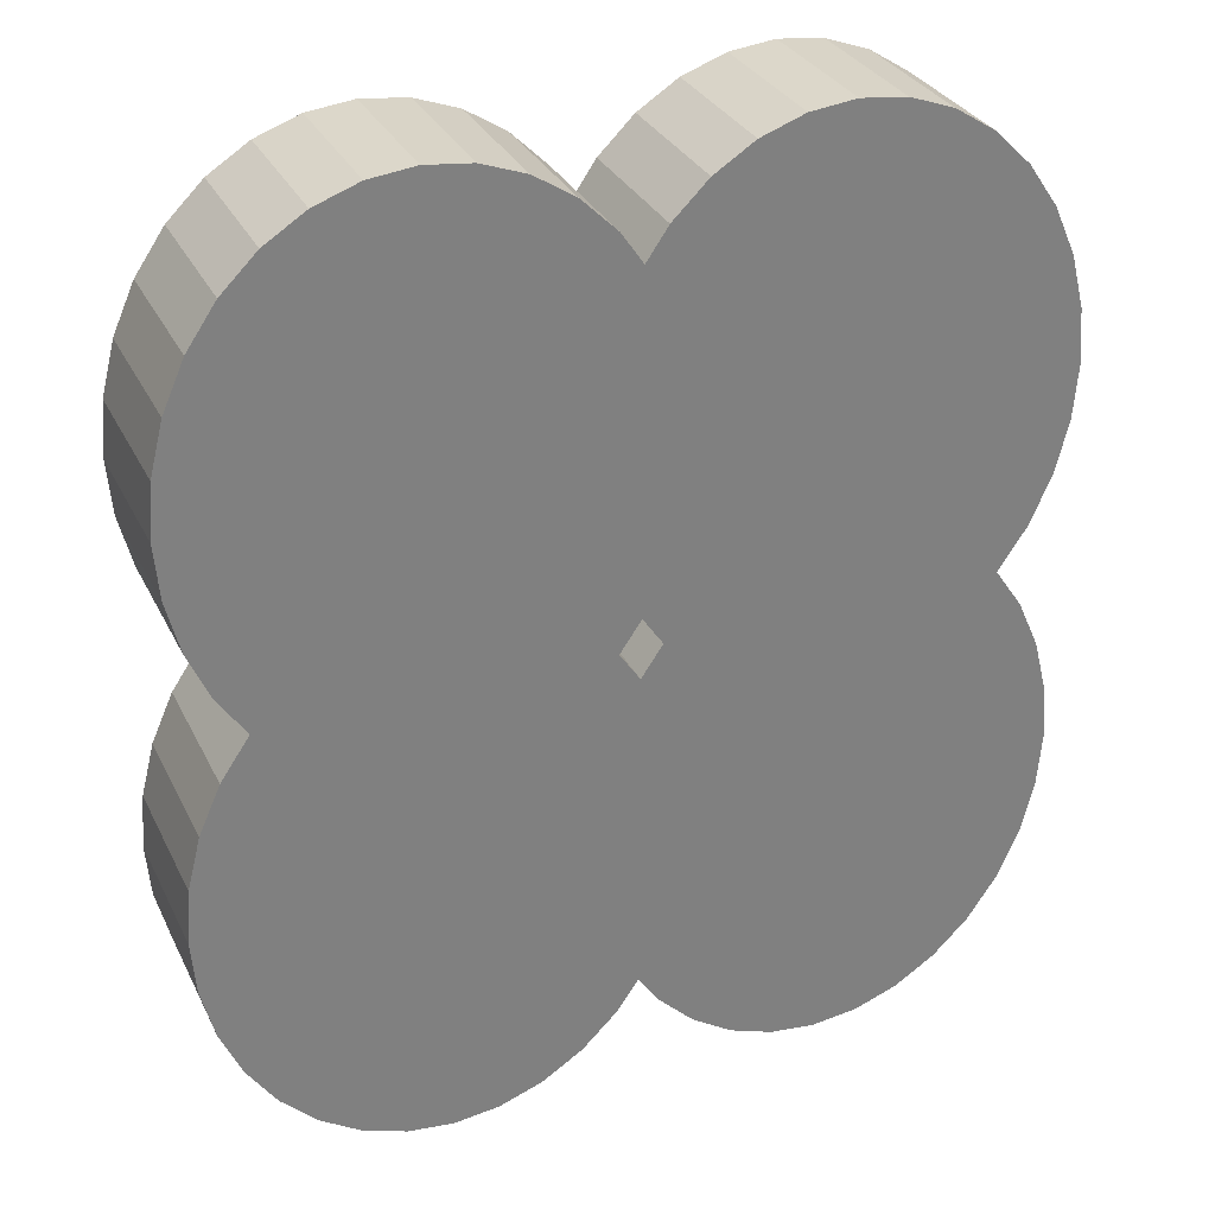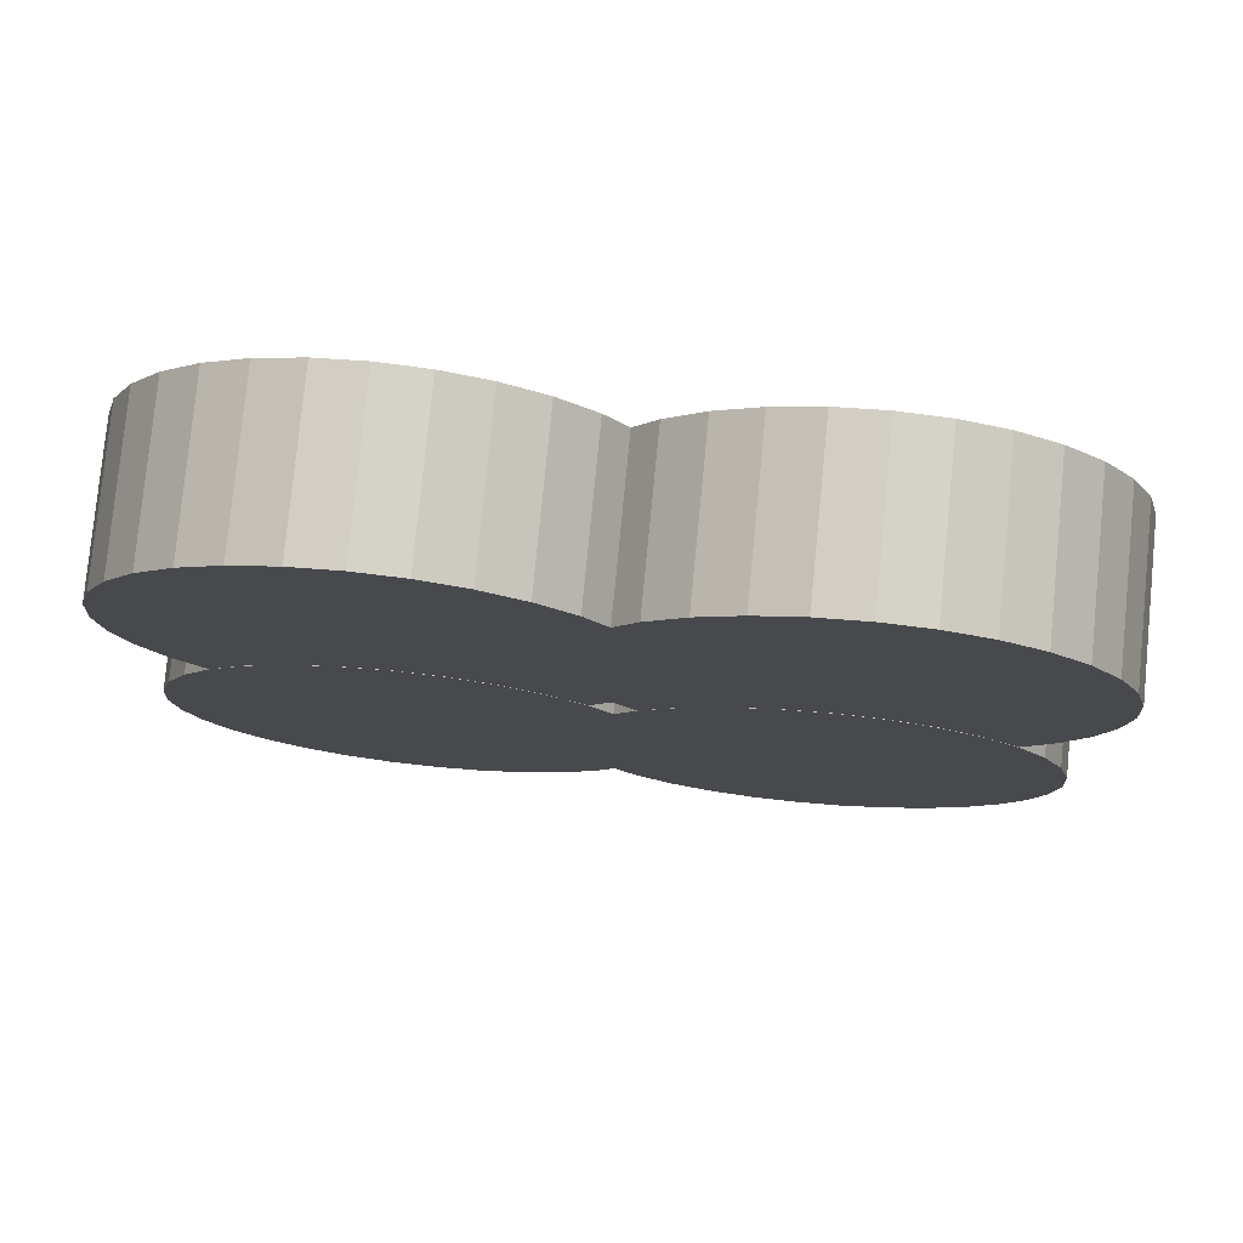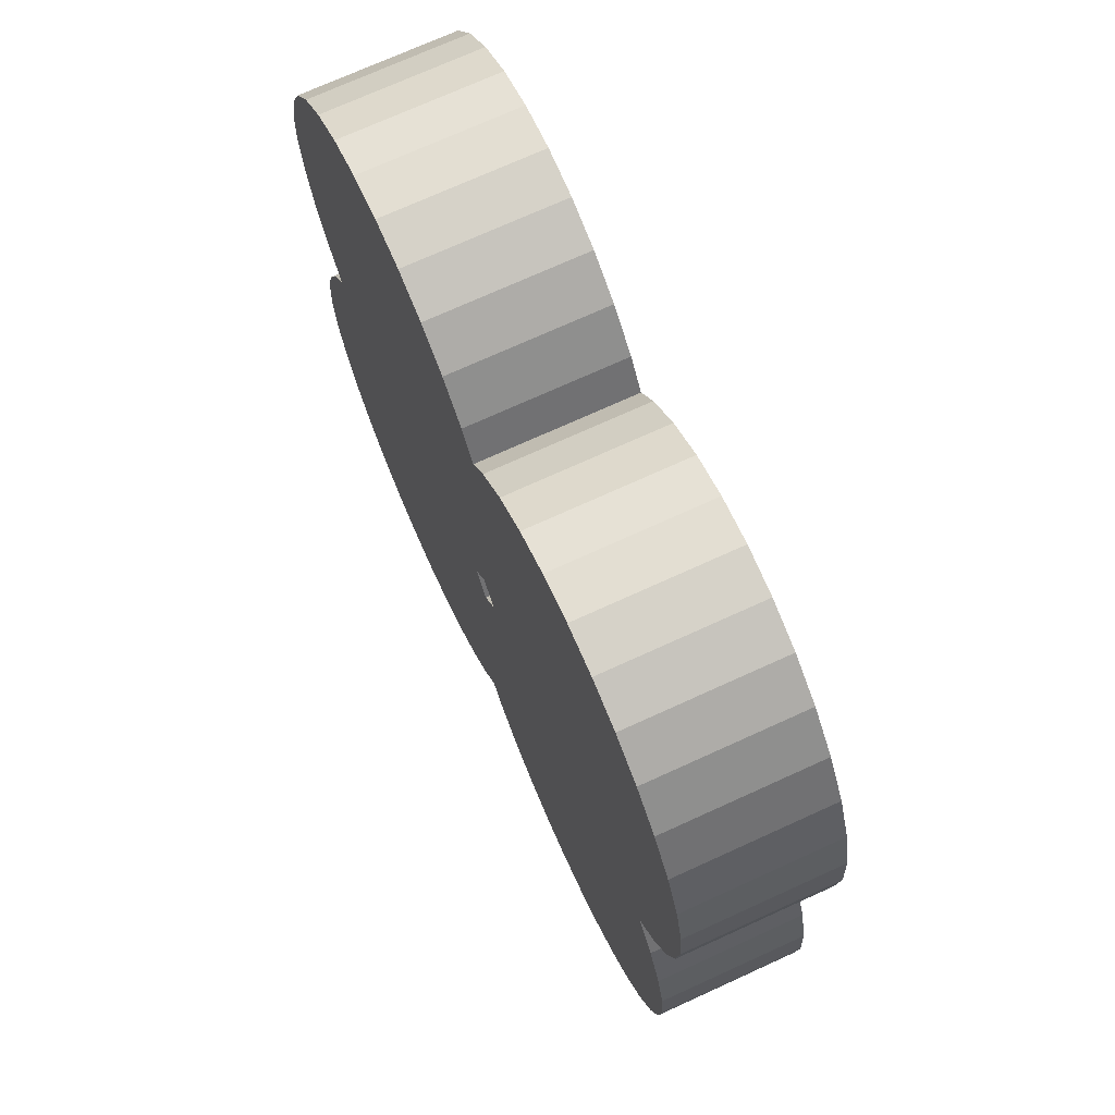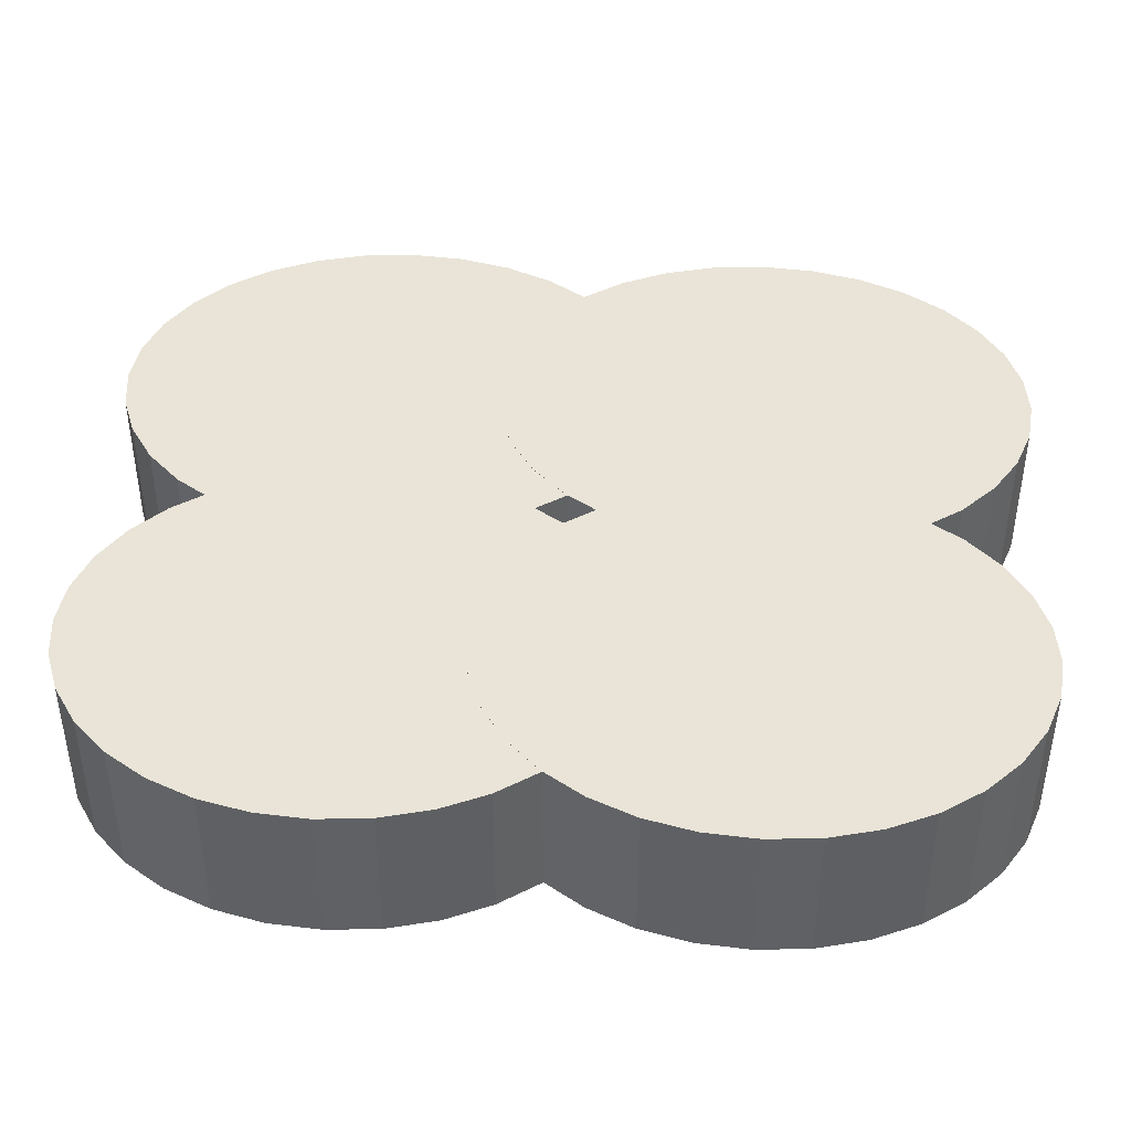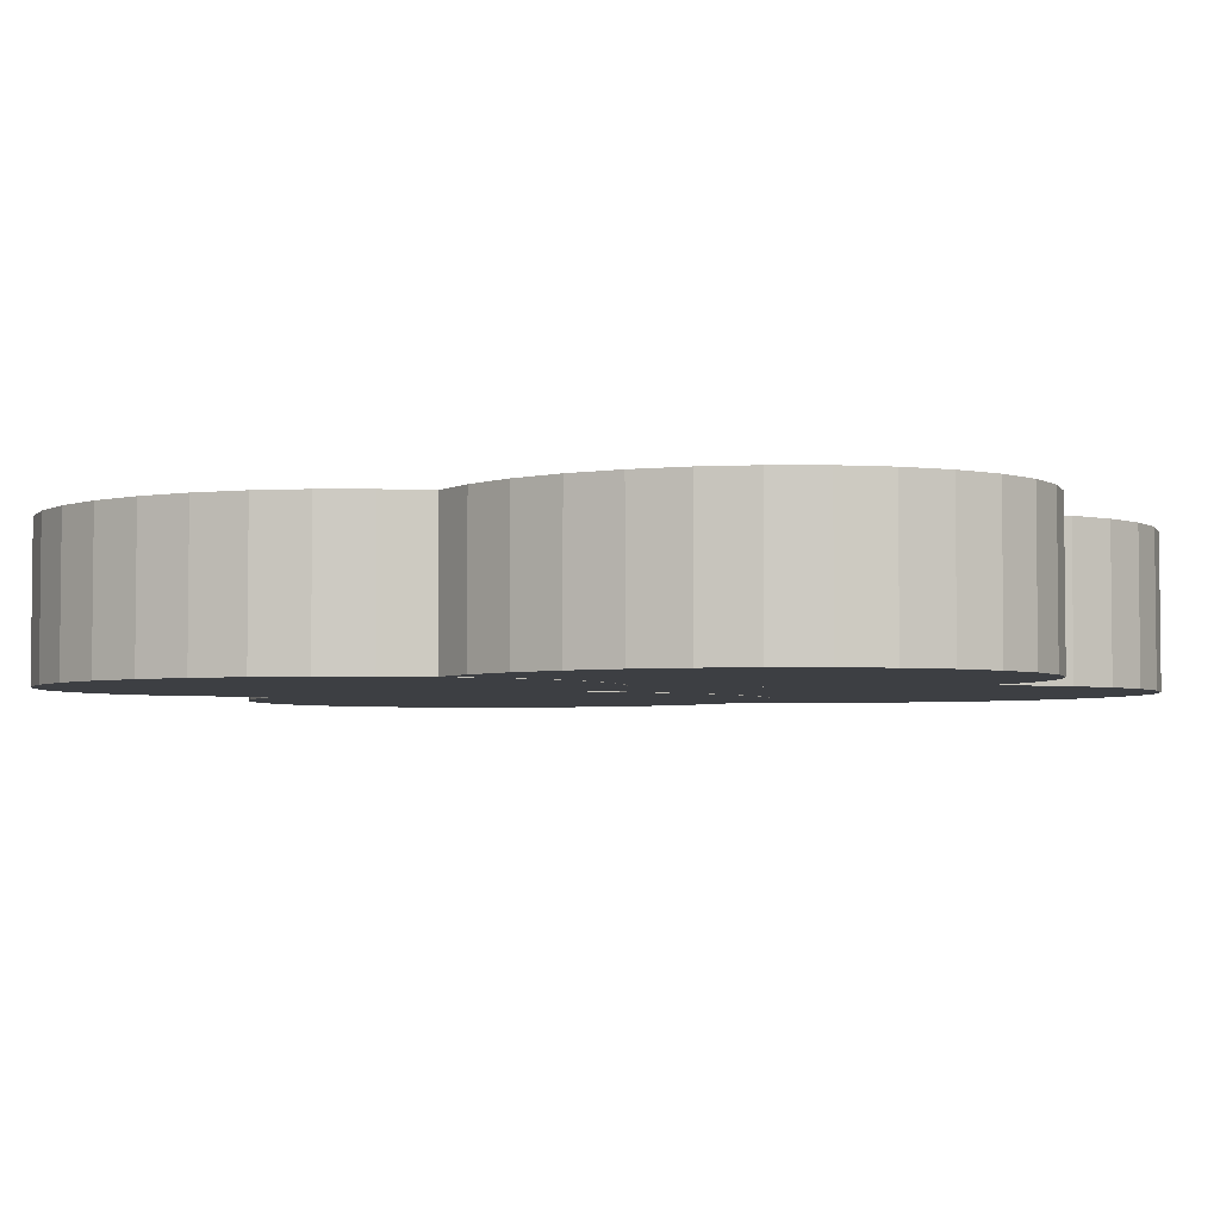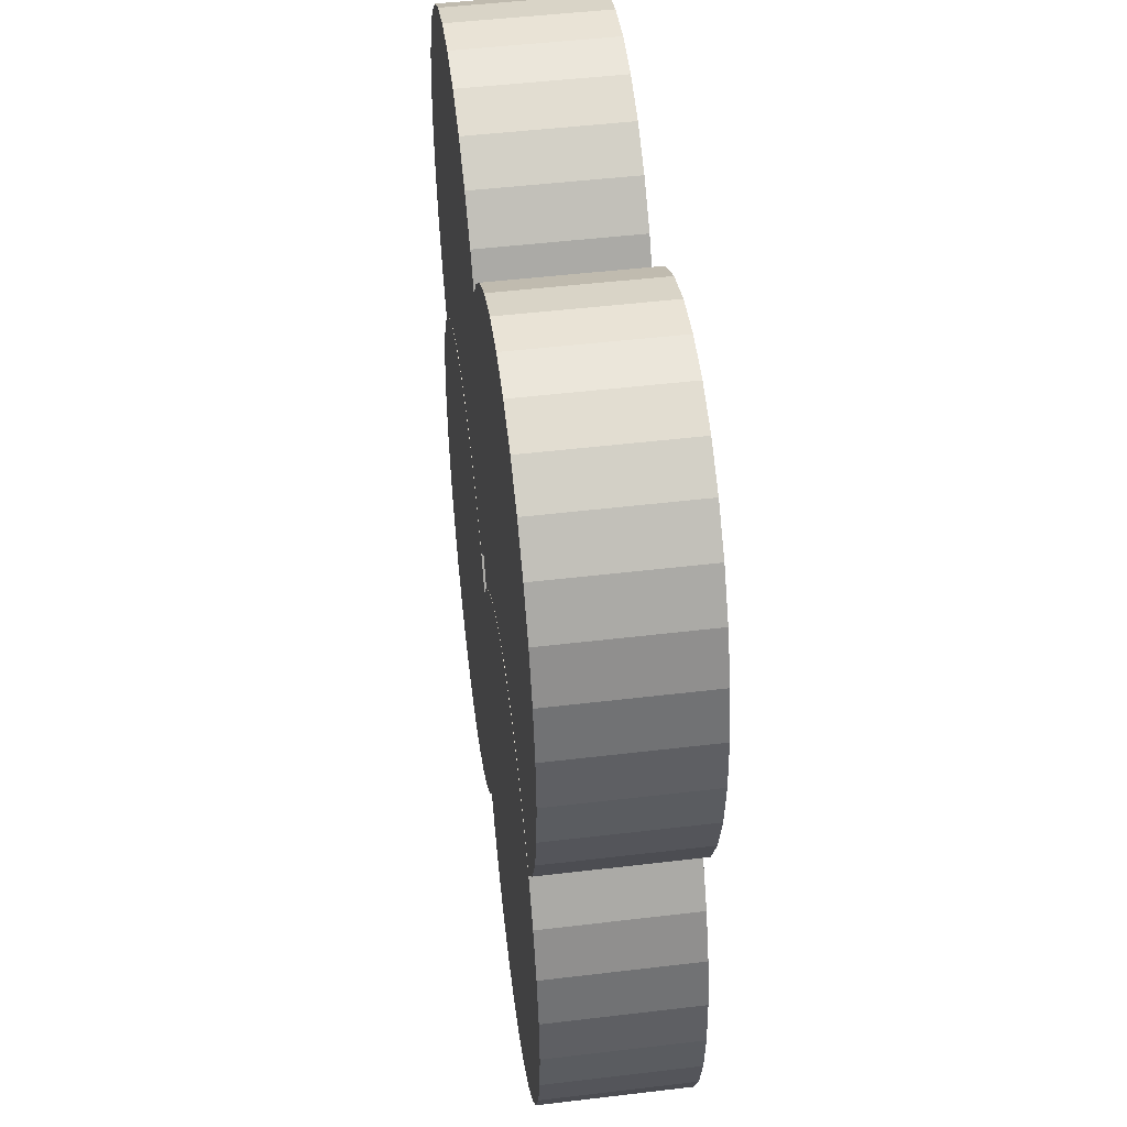
<metadata>
{"format":"obj","ext":"obj","renderer":"f3d","projection":"perspective","resolution":1024,"background":"white","views":[{"elev":30.8,"azim":157.4,"up":"+Y"},{"elev":78.8,"azim":5.6,"up":"+Y"},{"elev":72.6,"azim":-114.5,"up":"+Y"},{"elev":43.0,"azim":-86.5,"up":"+Z"},{"elev":-3.9,"azim":-66.3,"up":"+Z"},{"elev":49.3,"azim":82.5,"up":"+Y"}]}
</metadata>
<code>
o Cylinder.001_Cylinder.002
v 1.157 -0.5412 -0.02627
v 1.157 -0.5412 0.3968
v 1.144 -0.6912 -0.02627
v 1.144 -0.6912 0.3968
v 1.108 -0.8354 -0.02627
v 1.108 -0.8354 0.3968
v 1.049 -0.9683 -0.02627
v 1.049 -0.9683 0.3968
v 0.9689 -1.085 -0.02627
v 0.9689 -1.085 0.3968
v 0.8717 -1.18 -0.02627
v 0.8717 -1.18 0.3968
v 0.7608 -1.251 -0.02627
v 0.7608 -1.251 0.3968
v 0.6404 -1.295 -0.02627
v 0.6404 -1.295 0.3968
v 0.5153 -1.31 -0.02627
v 0.5153 -1.31 0.3968
v 0.3901 -1.295 -0.02627
v 0.3901 -1.295 0.3968
v 0.2697 -1.251 -0.02627
v 0.2697 -1.251 0.3968
v 0.1588 -1.18 -0.02627
v 0.1588 -1.18 0.3968
v 0.06161 -1.085 -0.02627
v 0.06161 -1.085 0.3968
v -0.01817 -0.9683 -0.02627
v -0.01817 -0.9683 0.3968
v -0.07746 -0.8354 -0.02627
v -0.07746 -0.8354 0.3968
v -0.114 -0.6912 -0.02627
v -0.114 -0.6912 0.3968
v -0.1263 -0.5412 -0.02627
v -0.1263 -0.5412 0.3968
v -0.114 -0.3913 -0.02627
v -0.114 -0.3913 0.3968
v -0.07746 -0.2471 -0.02627
v -0.07746 -0.2471 0.3968
v -0.01817 -0.1142 -0.02627
v -0.01817 -0.1142 0.3968
v 0.06161 0.002308 -0.02627
v 0.06161 0.002308 0.3968
v 0.1588 0.0979 -0.02627
v 0.1588 0.0979 0.3968
v 0.2697 0.1689 -0.02627
v 0.2697 0.1689 0.3968
v 0.3901 0.2127 -0.02627
v 0.3901 0.2127 0.3968
v 0.5153 0.2274 -0.02627
v 0.5153 0.2274 0.3968
v 0.6404 0.2127 -0.02627
v 0.6404 0.2127 0.3968
v 0.7608 0.1689 -0.02627
v 0.7608 0.1689 0.3968
v 0.8717 0.0979 -0.02627
v 0.8717 0.0979 0.3968
v 0.9689 0.002307 -0.02627
v 0.9689 0.002307 0.3968
v 1.049 -0.1142 -0.02627
v 1.049 -0.1142 0.3968
v 1.108 -0.2471 -0.02627
v 1.108 -0.2471 0.3968
v 1.144 -0.3913 -0.02627
v 1.144 -0.3913 0.3968
v 0.1303 -0.5412 -0.02627
v 0.1303 -0.5412 0.3968
v 0.118 -0.6912 -0.02627
v 0.118 -0.6912 0.3968
v 0.08149 -0.8354 -0.02627
v 0.08149 -0.8354 0.3968
v 0.0222 -0.9683 -0.02627
v 0.0222 -0.9683 0.3968
v -0.05758 -1.085 -0.02627
v -0.05758 -1.085 0.3968
v -0.1548 -1.18 -0.02627
v -0.1548 -1.18 0.3968
v -0.2657 -1.251 -0.02627
v -0.2657 -1.251 0.3968
v -0.3861 -1.295 -0.02627
v -0.3861 -1.295 0.3968
v -0.5112 -1.31 -0.02627
v -0.5112 -1.31 0.3968
v -0.6364 -1.295 -0.02627
v -0.6364 -1.295 0.3968
v -0.7567 -1.251 -0.02627
v -0.7567 -1.251 0.3968
v -0.8677 -1.18 -0.02627
v -0.8677 -1.18 0.3968
v -0.9649 -1.085 -0.02627
v -0.9649 -1.085 0.3968
v -1.045 -0.9683 -0.02627
v -1.045 -0.9683 0.3968
v -1.104 -0.8354 -0.02627
v -1.104 -0.8354 0.3968
v -1.14 -0.6912 -0.02627
v -1.14 -0.6912 0.3968
v -1.153 -0.5412 -0.02627
v -1.153 -0.5412 0.3968
v -1.14 -0.3913 -0.02627
v -1.14 -0.3913 0.3968
v -1.104 -0.2471 -0.02627
v -1.104 -0.2471 0.3968
v -1.045 -0.1142 -0.02627
v -1.045 -0.1142 0.3968
v -0.9649 0.002308 -0.02627
v -0.9649 0.002308 0.3968
v -0.8677 0.0979 -0.02627
v -0.8677 0.0979 0.3968
v -0.7567 0.1689 -0.02627
v -0.7567 0.1689 0.3968
v -0.6364 0.2127 -0.02627
v -0.6364 0.2127 0.3968
v -0.5112 0.2274 -0.02627
v -0.5112 0.2274 0.3968
v -0.3861 0.2127 -0.02627
v -0.3861 0.2127 0.3968
v -0.2657 0.1689 -0.02627
v -0.2657 0.1689 0.3968
v -0.1548 0.0979 -0.02627
v -0.1548 0.0979 0.3968
v -0.05758 0.002307 -0.02627
v -0.05758 0.002307 0.3968
v 0.0222 -0.1142 -0.02627
v 0.0222 -0.1142 0.3968
v 0.08149 -0.2471 -0.02627
v 0.08149 -0.2471 0.3968
v 0.118 -0.3913 -0.02627
v 0.118 -0.3913 0.3968
v 1.154 0.5403 -0.0269
v 1.154 0.5403 0.3962
v 1.142 0.3904 -0.0269
v 1.142 0.3904 0.3962
v 1.105 0.2462 -0.0269
v 1.105 0.2462 0.3962
v 1.046 0.1133 -0.0269
v 1.046 0.1133 0.3962
v 0.9663 -0.003206 -0.0269
v 0.9663 -0.003206 0.3962
v 0.8691 -0.0988 -0.0269
v 0.8691 -0.0988 0.3962
v 0.7582 -0.1698 -0.0269
v 0.7582 -0.1698 0.3962
v 0.6378 -0.2136 -0.0269
v 0.6378 -0.2136 0.3962
v 0.5126 -0.2283 -0.0269
v 0.5126 -0.2283 0.3962
v 0.3875 -0.2136 -0.0269
v 0.3875 -0.2136 0.3962
v 0.2671 -0.1698 -0.0269
v 0.2671 -0.1698 0.3962
v 0.1562 -0.0988 -0.0269
v 0.1562 -0.0988 0.3962
v 0.059 -0.003206 -0.0269
v 0.059 -0.003206 0.3962
v -0.02078 0.1133 -0.0269
v -0.02078 0.1133 0.3962
v -0.08007 0.2462 -0.0269
v -0.08007 0.2462 0.3962
v -0.1166 0.3904 -0.0269
v -0.1166 0.3904 0.3962
v -0.1289 0.5403 -0.0269
v -0.1289 0.5403 0.3962
v -0.1166 0.6903 -0.0269
v -0.1166 0.6903 0.3962
v -0.08007 0.8345 -0.0269
v -0.08007 0.8345 0.3962
v -0.02078 0.9674 -0.0269
v -0.02078 0.9674 0.3962
v 0.059 1.084 -0.0269
v 0.059 1.084 0.3962
v 0.1562 1.179 -0.0269
v 0.1562 1.179 0.3962
v 0.2671 1.25 -0.0269
v 0.2671 1.25 0.3962
v 0.3875 1.294 -0.0269
v 0.3875 1.294 0.3962
v 0.5126 1.309 -0.0269
v 0.5126 1.309 0.3962
v 0.6378 1.294 -0.0269
v 0.6378 1.294 0.3962
v 0.7582 1.25 -0.0269
v 0.7582 1.25 0.3962
v 0.8691 1.179 -0.0269
v 0.8691 1.179 0.3962
v 0.9663 1.084 -0.0269
v 0.9663 1.084 0.3962
v 1.046 0.9674 -0.0269
v 1.046 0.9674 0.3962
v 1.105 0.8345 -0.0269
v 1.105 0.8345 0.3962
v 1.142 0.6903 -0.0269
v 1.142 0.6903 0.3962
v 0.1277 0.5403 -0.0269
v 0.1277 0.5403 0.3962
v 0.1154 0.3904 -0.0269
v 0.1154 0.3904 0.3962
v 0.07888 0.2462 -0.0269
v 0.07888 0.2462 0.3962
v 0.0196 0.1133 -0.0269
v 0.0196 0.1133 0.3962
v -0.06019 -0.003206 -0.0269
v -0.06019 -0.003206 0.3962
v -0.1574 -0.0988 -0.0269
v -0.1574 -0.0988 0.3962
v -0.2683 -0.1698 -0.0269
v -0.2683 -0.1698 0.3962
v -0.3887 -0.2136 -0.0269
v -0.3887 -0.2136 0.3962
v -0.5138 -0.2283 -0.0269
v -0.5138 -0.2283 0.3962
v -0.639 -0.2136 -0.0269
v -0.639 -0.2136 0.3962
v -0.7593 -0.1698 -0.0269
v -0.7593 -0.1698 0.3962
v -0.8703 -0.0988 -0.0269
v -0.8703 -0.0988 0.3962
v -0.9675 -0.003206 -0.0269
v -0.9675 -0.003206 0.3962
v -1.047 0.1133 -0.0269
v -1.047 0.1133 0.3962
v -1.107 0.2462 -0.0269
v -1.107 0.2462 0.3962
v -1.143 0.3904 -0.0269
v -1.143 0.3904 0.3962
v -1.155 0.5403 -0.0269
v -1.155 0.5403 0.3962
v -1.143 0.6903 -0.0269
v -1.143 0.6903 0.3962
v -1.107 0.8345 -0.0269
v -1.107 0.8345 0.3962
v -1.047 0.9674 -0.0269
v -1.047 0.9674 0.3962
v -0.9675 1.084 -0.0269
v -0.9675 1.084 0.3962
v -0.8703 1.179 -0.0269
v -0.8703 1.179 0.3962
v -0.7593 1.25 -0.0269
v -0.7593 1.25 0.3962
v -0.639 1.294 -0.0269
v -0.639 1.294 0.3962
v -0.5138 1.309 -0.0269
v -0.5138 1.309 0.3962
v -0.3887 1.294 -0.0269
v -0.3887 1.294 0.3962
v -0.2683 1.25 -0.0269
v -0.2683 1.25 0.3962
v -0.1574 1.179 -0.0269
v -0.1574 1.179 0.3962
v -0.06019 1.084 -0.0269
v -0.06019 1.084 0.3962
v 0.0196 0.9674 -0.0269
v 0.0196 0.9674 0.3962
v 0.07888 0.8345 -0.0269
v 0.07888 0.8345 0.3962
v 0.1154 0.6903 -0.0269
v 0.1154 0.6903 0.3962
f 1 2 4 3
f 3 4 6 5
f 5 6 8 7
f 7 8 10 9
f 9 10 12 11
f 11 12 14 13
f 13 14 16 15
f 15 16 18 17
f 17 18 20 19
f 19 20 22 21
f 21 22 24 23
f 23 24 26 25
f 25 26 28 27
f 27 28 30 29
f 29 30 32 31
f 31 32 34 33
f 33 34 36 35
f 35 36 38 37
f 37 38 40 39
f 39 40 42 41
f 41 42 44 43
f 43 44 46 45
f 45 46 48 47
f 47 48 50 49
f 49 50 52 51
f 51 52 54 53
f 53 54 56 55
f 55 56 58 57
f 57 58 60 59
f 59 60 62 61
f 4 2 64 62 60 58 56 54 52 50 48 46 44 42 40 38 36 34 32 30 28 26 24 22 20 18 16 14 12 10 8 6
f 61 62 64 63
f 63 64 2 1
f 1 3 5 7 9 11 13 15 17 19 21 23 25 27 29 31 33 35 37 39 41 43 45 47 49 51 53 55 57 59 61 63
f 65 66 68 67
f 67 68 70 69
f 69 70 72 71
f 71 72 74 73
f 73 74 76 75
f 75 76 78 77
f 77 78 80 79
f 79 80 82 81
f 81 82 84 83
f 83 84 86 85
f 85 86 88 87
f 87 88 90 89
f 89 90 92 91
f 91 92 94 93
f 93 94 96 95
f 95 96 98 97
f 97 98 100 99
f 99 100 102 101
f 101 102 104 103
f 103 104 106 105
f 105 106 108 107
f 107 108 110 109
f 109 110 112 111
f 111 112 114 113
f 113 114 116 115
f 115 116 118 117
f 117 118 120 119
f 119 120 122 121
f 121 122 124 123
f 123 124 126 125
f 68 66 128 126 124 122 120 118 116 114 112 110 108 106 104 102 100 98 96 94 92 90 88 86 84 82 80 78 76 74 72 70
f 125 126 128 127
f 127 128 66 65
f 65 67 69 71 73 75 77 79 81 83 85 87 89 91 93 95 97 99 101 103 105 107 109 111 113 115 117 119 121 123 125 127
f 129 130 132 131
f 131 132 134 133
f 133 134 136 135
f 135 136 138 137
f 137 138 140 139
f 139 140 142 141
f 141 142 144 143
f 143 144 146 145
f 145 146 148 147
f 147 148 150 149
f 149 150 152 151
f 151 152 154 153
f 153 154 156 155
f 155 156 158 157
f 157 158 160 159
f 159 160 162 161
f 161 162 164 163
f 163 164 166 165
f 165 166 168 167
f 167 168 170 169
f 169 170 172 171
f 171 172 174 173
f 173 174 176 175
f 175 176 178 177
f 177 178 180 179
f 179 180 182 181
f 181 182 184 183
f 183 184 186 185
f 185 186 188 187
f 187 188 190 189
f 132 130 192 190 188 186 184 182 180 178 176 174 172 170 168 166 164 162 160 158 156 154 152 150 148 146 144 142 140 138 136 134
f 189 190 192 191
f 191 192 130 129
f 129 131 133 135 137 139 141 143 145 147 149 151 153 155 157 159 161 163 165 167 169 171 173 175 177 179 181 183 185 187 189 191
f 193 194 196 195
f 195 196 198 197
f 197 198 200 199
f 199 200 202 201
f 201 202 204 203
f 203 204 206 205
f 205 206 208 207
f 207 208 210 209
f 209 210 212 211
f 211 212 214 213
f 213 214 216 215
f 215 216 218 217
f 217 218 220 219
f 219 220 222 221
f 221 222 224 223
f 223 224 226 225
f 225 226 228 227
f 227 228 230 229
f 229 230 232 231
f 231 232 234 233
f 233 234 236 235
f 235 236 238 237
f 237 238 240 239
f 239 240 242 241
f 241 242 244 243
f 243 244 246 245
f 245 246 248 247
f 247 248 250 249
f 249 250 252 251
f 251 252 254 253
f 196 194 256 254 252 250 248 246 244 242 240 238 236 234 232 230 228 226 224 222 220 218 216 214 212 210 208 206 204 202 200 198
f 253 254 256 255
f 255 256 194 193
f 193 195 197 199 201 203 205 207 209 211 213 215 217 219 221 223 225 227 229 231 233 235 237 239 241 243 245 247 249 251 253 255

</code>
